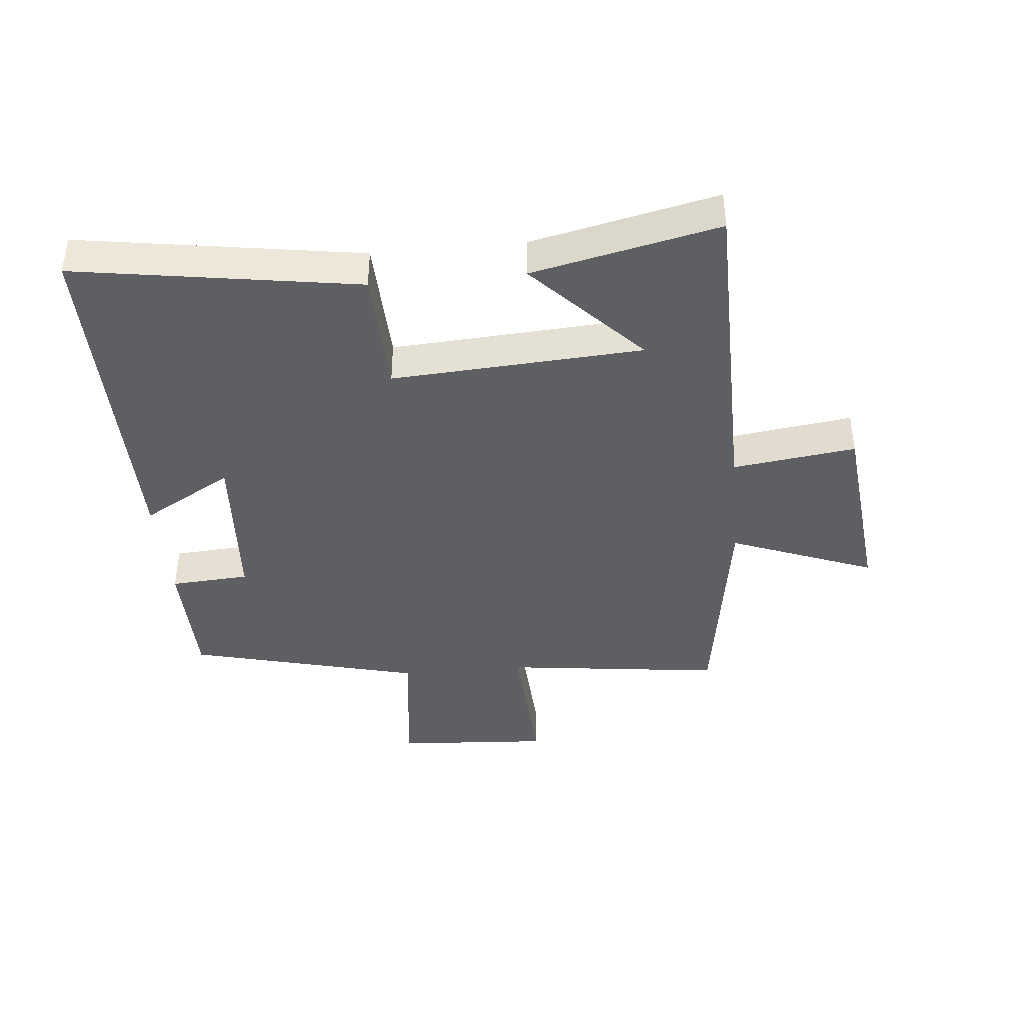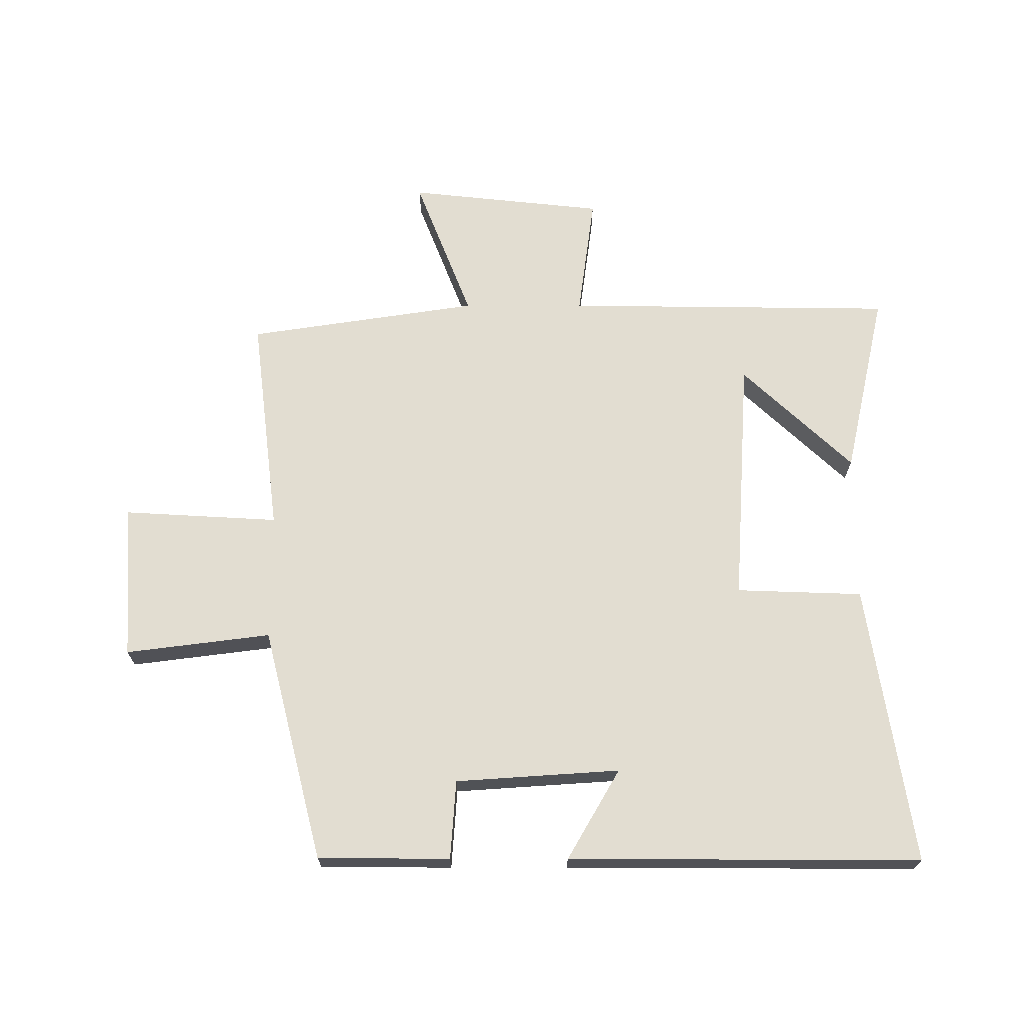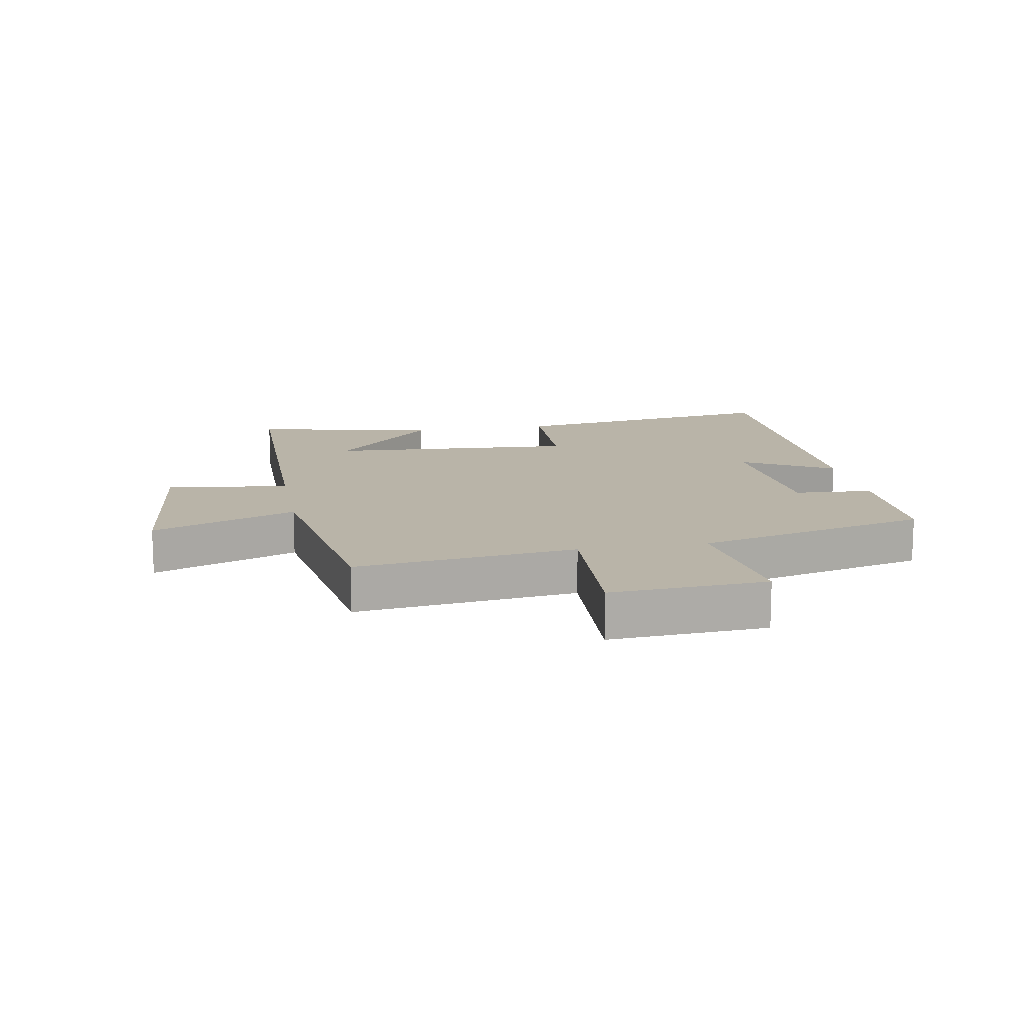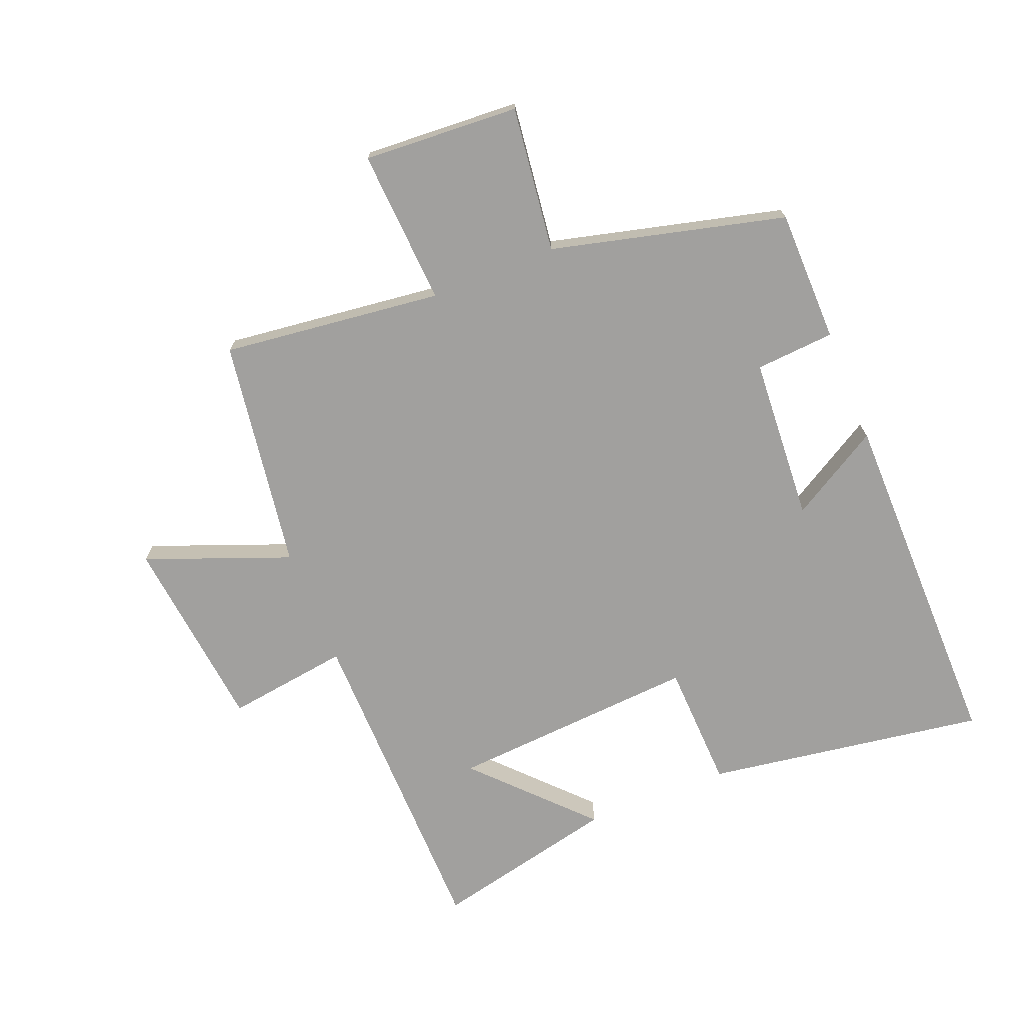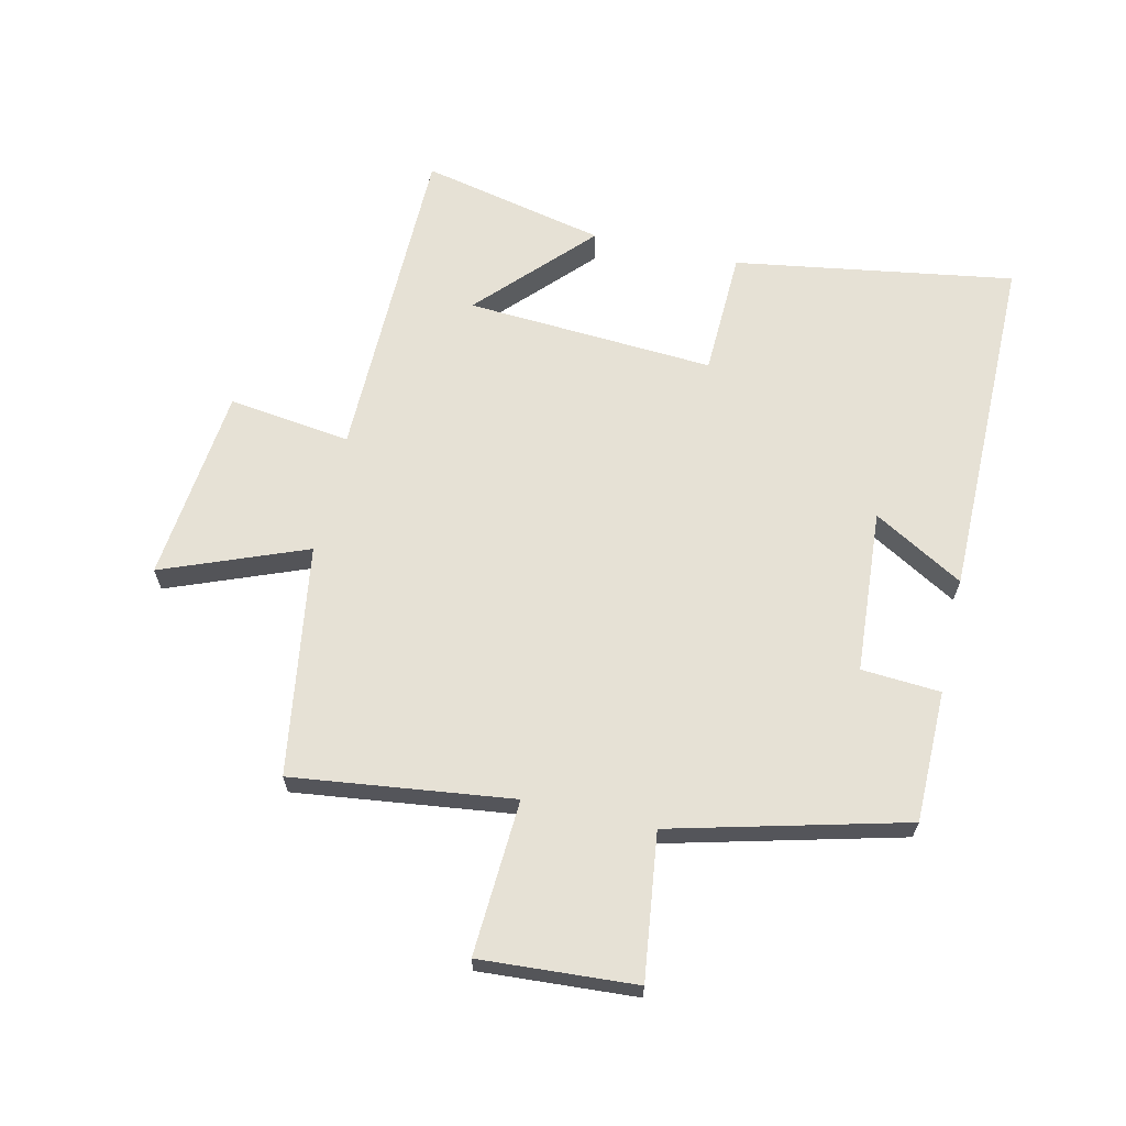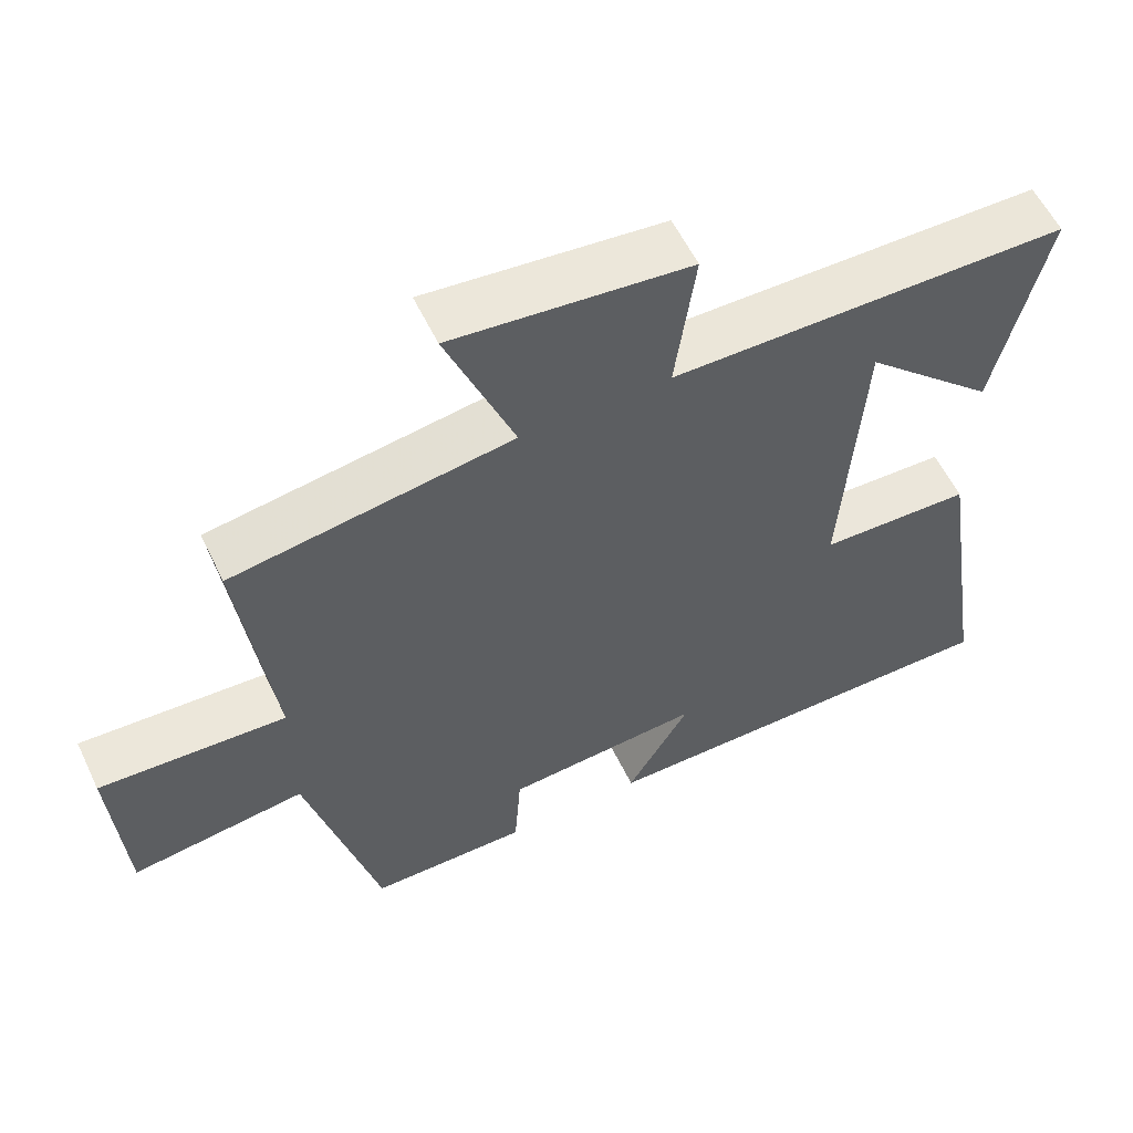
<metadata>
{"format":"obj","ext":"obj","renderer":"f3d","projection":"perspective","resolution":1024,"background":"white","views":[{"elev":-40.4,"azim":-84.6,"up":"+Y"},{"elev":68.5,"azim":-180.0,"up":"+Y"},{"elev":13.3,"azim":79.7,"up":"+Y"},{"elev":-71.8,"azim":112.1,"up":"+Y"},{"elev":64.8,"azim":102.8,"up":"+Y"},{"elev":57.7,"azim":154.5,"up":"+Z"}]}
</metadata>
<code>
v -0.567 0.07 0.494
v -0.031 0.07 0.5
v -0.058 0.07 0.699
v 0.26 0.07 0.733
v 0.169 0.07 0.5
v 0.544 0.07 0.443
v 0.5 0.07 0.087
v 0.751 0.07 0.101
v 0.735 0.07 -0.151
v 0.5 0.07 -0.121
v 0.404 0.07 -0.498
v 0.19 0.07 -0.5
v 0.181 0.07 -0.372
v -0.085 0.07 -0.354
v 0 0.07 -0.5
v -0.571 0.07 -0.502
v -0.5 0.07 -0.048
v -0.295 0.07 -0.041
v -0.321 0.07 0.363
v -0.5 0.07 0.194
v -0.567 0 0.494
v -0.031 0 0.5
v -0.058 0 0.699
v 0.26 0 0.733
v 0.169 0 0.5
v 0.544 0 0.443
v 0.5 0 0.087
v 0.751 0 0.101
v 0.735 0 -0.151
v 0.5 0 -0.121
v 0.404 0 -0.498
v 0.19 0 -0.5
v 0.181 0 -0.372
v -0.085 0 -0.354
v 0 0 -0.5
v -0.571 0 -0.502
v -0.5 0 -0.048
v -0.295 0 -0.041
v -0.321 0 0.363
v -0.5 0 0.194
f 19 20 1
f 16 17 18
f 15 16 18
f 14 15 18
f 13 14 18 19
f 10 11 12 13
f 10 13 19
f 7 8 9 10
f 7 10 19
f 19 1 2
f 7 19 2
f 6 7 2
f 5 6 2
f 2 3 4 5
f 21 40 39
f 38 37 36
f 38 36 35
f 38 35 34
f 39 38 34 33
f 33 32 31 30
f 39 33 30
f 30 29 28 27
f 39 30 27
f 22 21 39
f 22 39 27
f 22 27 26
f 22 26 25
f 25 24 23 22
f 1 21 22 2
f 2 22 23 3
f 3 23 24 4
f 4 24 25 5
f 5 25 26 6
f 6 26 27 7
f 7 27 28 8
f 8 28 29 9
f 9 29 30 10
f 10 30 31 11
f 11 31 32 12
f 12 32 33 13
f 13 33 34 14
f 14 34 35 15
f 15 35 36 16
f 16 36 37 17
f 17 37 38 18
f 18 38 39 19
f 19 39 40 20
f 20 40 21 1

</code>
